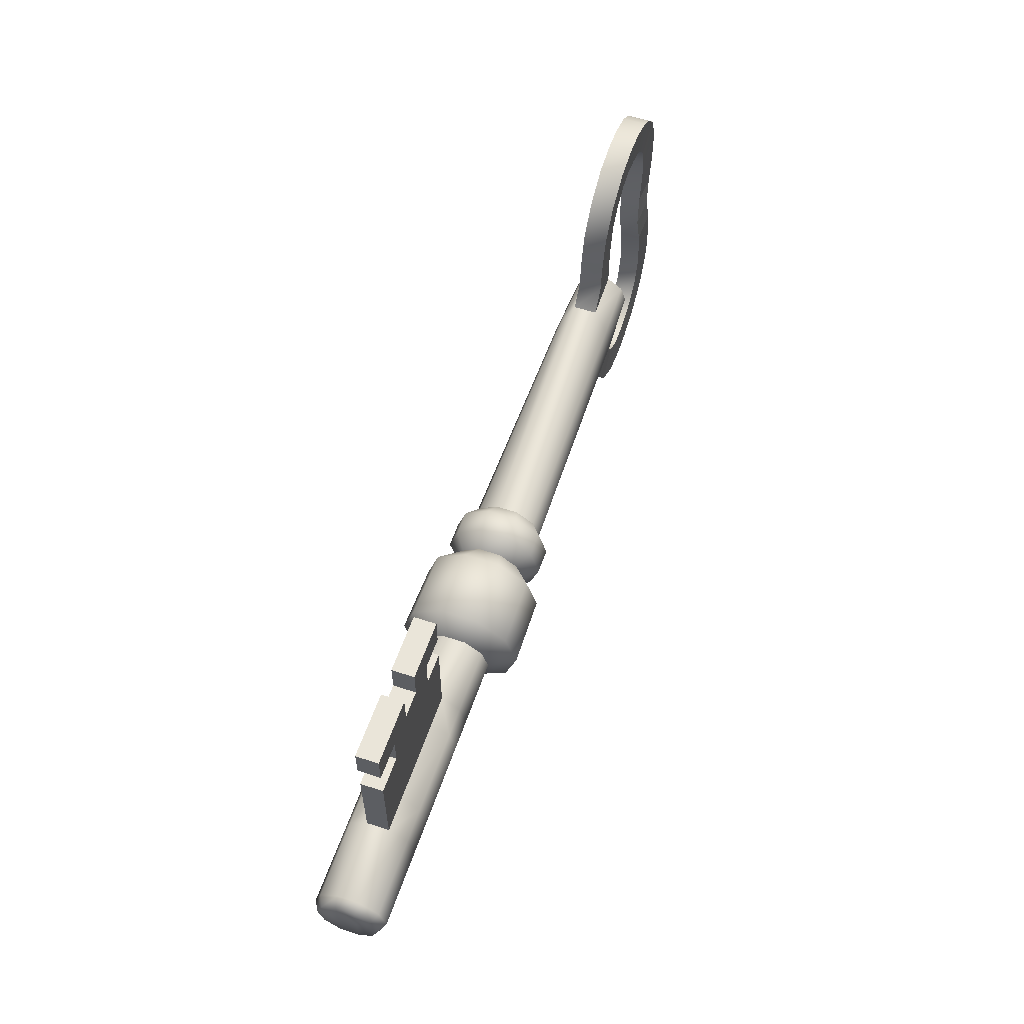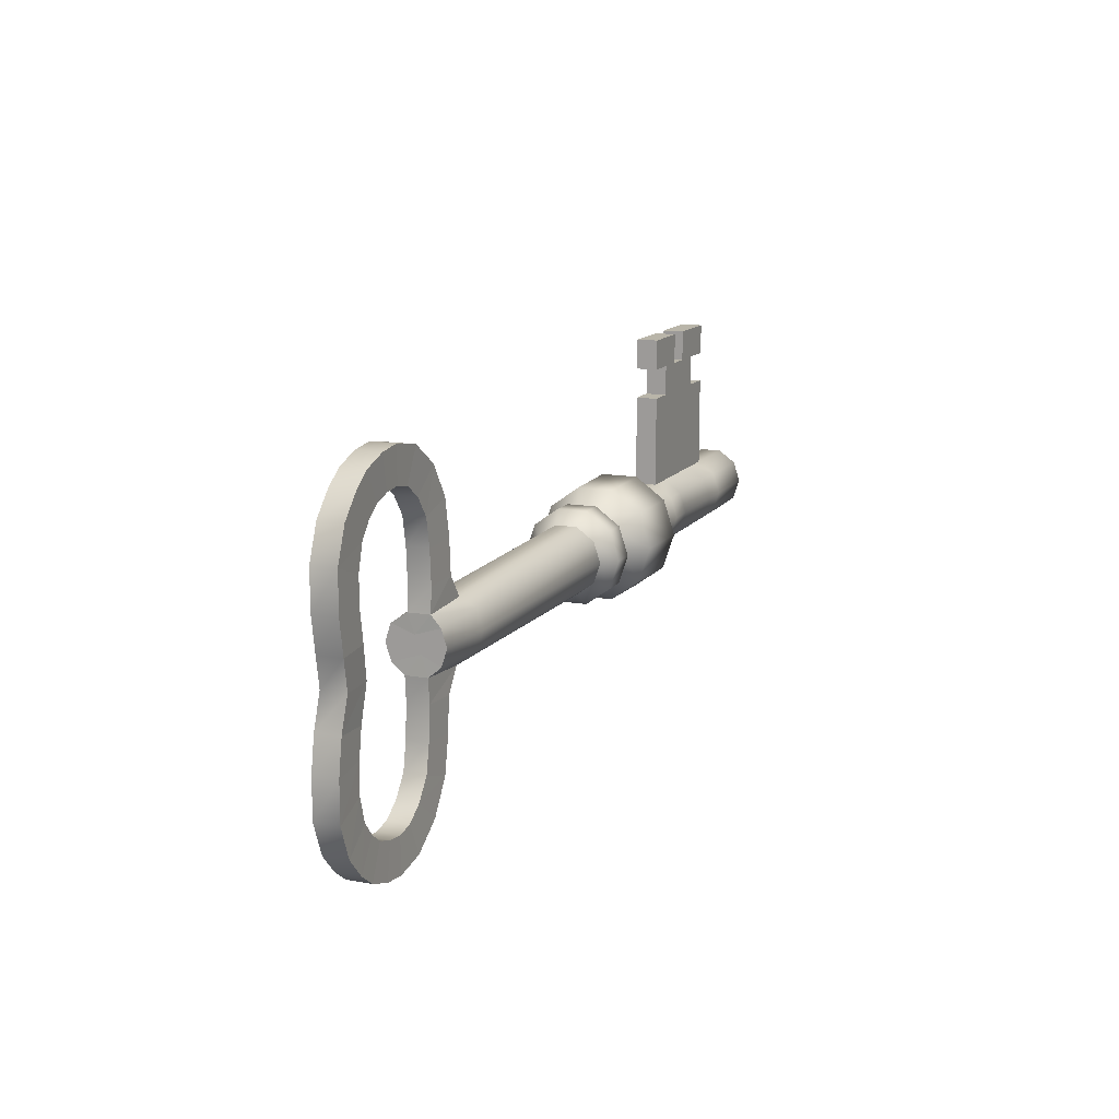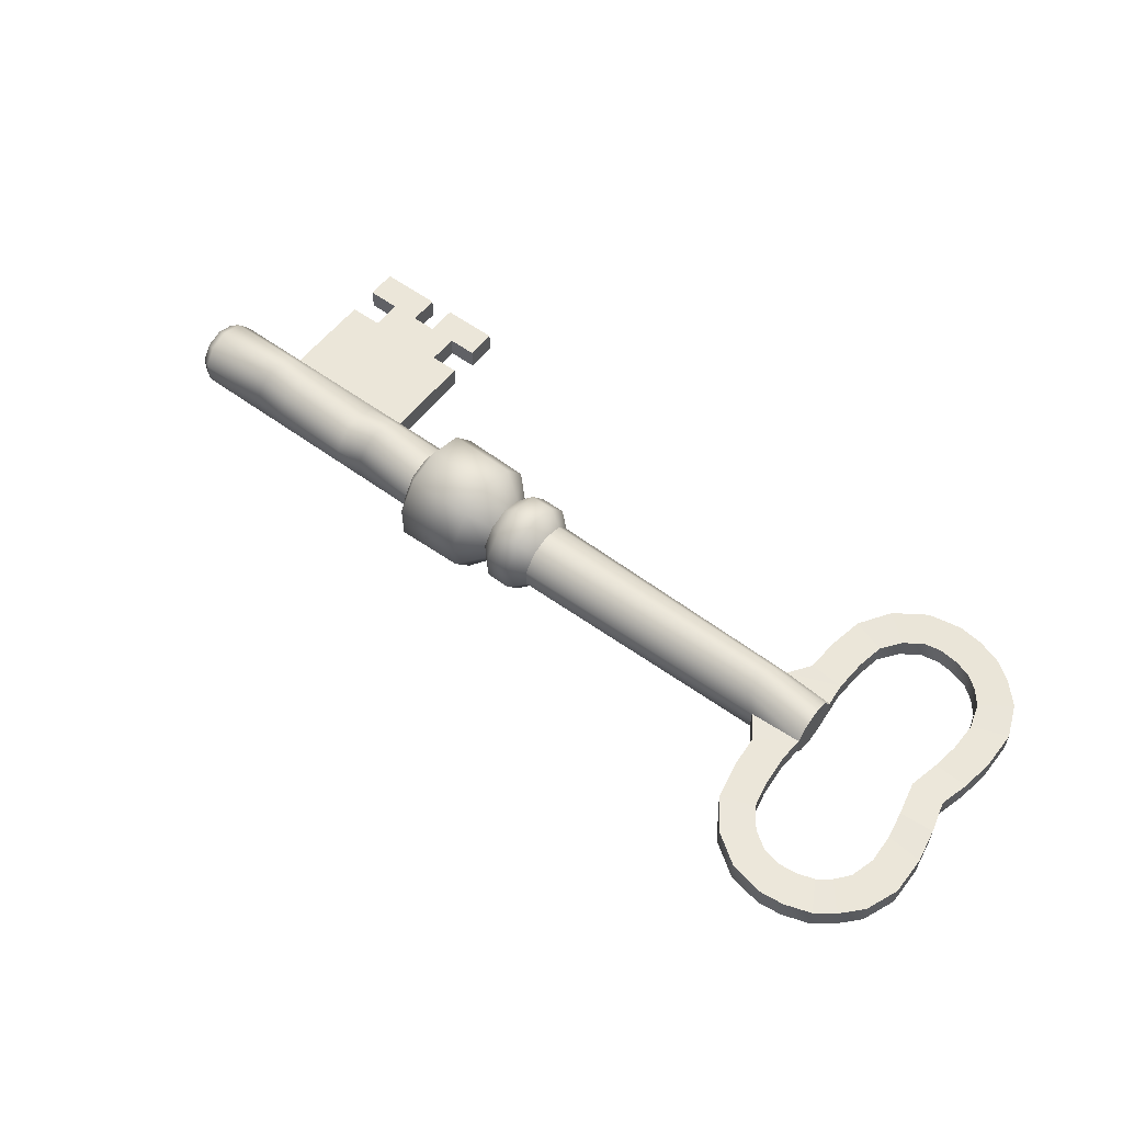
<metadata>
{"format":"obj","ext":"obj","renderer":"f3d","projection":"perspective","resolution":1024,"background":"white","views":[{"elev":58.5,"azim":-71.0,"up":"+Y"},{"elev":13.4,"azim":112.4,"up":"+Y"},{"elev":56.8,"azim":37.4,"up":"+Z"}]}
</metadata>
<code>
v 3.039 -0.03954 0.2757
v 3.039 0.1239 0.2226
v 3.039 0.1239 -0.2273
v 3.039 -0.03954 -0.2804
v 3.039 -0.203 -0.2273
v 3.04 -0.304 -0.1077
v 3.04 -0.304 0.1029
v 3.039 -0.203 0.2226
v 2.407 -0.03954 0.307
v 2.407 0.1423 0.2479
v 2.533 0.2581 -0.1534
v 2.407 0.1423 -0.2527
v 2.407 -0.03954 -0.3118
v 2.407 -0.2214 -0.2527
v 2.529 -0.3338 -0.1196
v 2.529 -0.3338 0.1148
v 2.407 -0.2214 0.2479
v -1.716 -0.03954 0.3437
v -1.716 0.1639 0.2776
v -1.716 0.2897 0.1046
v -1.716 0.2897 -0.1094
v -1.716 0.1639 -0.2824
v -1.685 -0.03954 -0.3964
v -1.716 -0.243 -0.2824
v -1.716 -0.3687 -0.1094
v -1.716 -0.3687 0.1046
v -1.716 -0.243 0.2776
v -2.348 -0.03954 0.3437
v -2.348 0.1639 0.2776
v -2.348 0.2897 0.1046
v -2.348 0.2897 -0.1094
v -2.348 0.1639 -0.2824
v -2.348 -0.03954 -0.3485
v -2.348 -0.243 -0.2824
v -2.348 -0.3687 -0.1094
v -2.348 -0.3687 0.1046
v -2.348 -0.243 0.2776
v -3.754 -0.03954 0.3437
v -3.754 0.1639 0.2776
v -3.754 0.2897 0.1046
v -3.754 0.2897 -0.1094
v -3.754 0.1639 -0.2824
v -3.754 -0.03954 -0.3485
v -3.754 -0.243 -0.2824
v -3.754 -0.3687 -0.1094
v -3.754 -0.3687 0.1046
v -3.754 -0.243 0.2776
v -4.582 -0.03954 0.2876
v -4.582 0.1309 0.2322
v -4.582 0.2363 0.08723
v -4.582 0.2363 -0.09201
v -4.582 0.1309 -0.237
v -4.582 -0.03954 -0.2924
v -4.582 -0.21 -0.237
v -4.582 -0.3154 -0.09201
v -4.582 -0.3154 0.08723
v -4.582 -0.21 0.2322
v -4.488 0.1639 0.2776
v -4.488 -0.03954 0.3437
v -4.488 0.2897 0.1046
v -4.488 0.2897 -0.1094
v -4.488 0.1639 -0.2824
v -4.488 -0.03954 -0.3485
v -4.488 -0.243 -0.2824
v -4.488 -0.3687 -0.1094
v -4.488 -0.3687 0.1046
v -4.488 -0.243 0.2776
v -2.348 1.19 0.1046
v -2.348 1.19 -0.1094
v -3.754 1.19 -0.1094
v -3.754 1.19 0.1046
v -2.634 0.1639 0.2776
v -2.634 -0.03954 0.3437
v -2.634 0.2897 0.1046
v -2.634 0.2897 -0.1094
v -2.634 0.1639 -0.2824
v -2.634 -0.03954 -0.3485
v -2.634 -0.243 -0.2824
v -2.634 -0.3687 -0.1094
v -2.634 -0.3687 0.1046
v -2.634 -0.243 0.2776
v -2.634 1.19 -0.1094
v -2.634 1.19 0.1046
v -3.428 -0.03954 0.3437
v -3.428 0.2897 0.1046
v -3.428 1.19 0.1046
v -3.428 0.1639 0.2776
v -3.428 0.2897 -0.1094
v -3.428 0.1639 -0.2824
v -3.428 -0.03954 -0.3485
v -3.428 -0.243 -0.2824
v -3.428 -0.3687 -0.1094
v -3.428 -0.3687 0.1046
v -3.428 -0.243 0.2776
v -3.428 1.19 -0.1094
v -2.634 1.49 -0.1094
v -3.428 1.49 -0.1094
v -3.428 1.49 0.1046
v -2.634 1.49 0.1046
v -2.901 1.49 0.1046
v -2.9 1.49 -0.1094
v -3.149 1.49 0.1046
v -3.149 1.49 -0.1094
v -3.428 1.79 -0.1094
v -3.428 1.79 0.1046
v -3.149 1.79 0.1046
v -3.149 1.79 -0.1094
v -2.634 1.79 -0.1094
v -2.9 1.79 -0.1094
v -2.901 1.79 0.1046
v -2.634 1.79 0.1046
v -3.759 1.49 -0.1094
v -3.759 1.49 0.1046
v -3.759 1.79 0.1046
v -3.759 1.79 -0.1094
v -2.348 1.49 0.1046
v -2.348 1.49 -0.1094
v -2.348 1.79 -0.1094
v -2.348 1.79 0.1046
v -1.577 0.3061 0.4757
v -1.577 -0.03954 0.588
v -1.577 0.5197 0.1817
v -1.577 0.5197 -0.1817
v -1.577 0.3061 -0.4757
v -1.577 -0.03954 -0.588
v -1.577 -0.3852 -0.4757
v -1.577 -0.5988 -0.1817
v -1.577 -0.5988 0.1817
v -1.577 -0.3852 0.4757
v -0.9079 0.2974 0.4638
v -0.9079 0.5056 0.1771
v -0.9079 0.5056 -0.1771
v -0.9079 0.2974 -0.4638
v -0.9079 -0.03954 -0.5732
v -0.9079 -0.3765 -0.4638
v -0.9079 -0.5847 -0.1771
v -0.9079 -0.5847 0.1771
v -0.9079 -0.3765 0.4638
v -0.9079 -0.03954 0.5732
v -0.6834 0.1639 0.2776
v -0.6834 0.2897 0.1046
v -0.6834 0.2897 -0.1094
v -0.6834 0.1639 -0.2824
v -0.6834 -0.03954 -0.3485
v -0.6834 -0.243 -0.2824
v -0.6834 -0.3687 -0.1094
v -0.6834 -0.3687 0.1046
v -0.6834 -0.243 0.2776
v -0.6834 -0.03954 0.3437
v -0.5491 0.2408 0.3834
v -0.5491 0.414 0.145
v -0.5491 0.414 -0.1498
v -0.5491 0.2408 -0.3882
v -0.5491 -0.03954 -0.4793
v -0.5491 -0.3198 -0.3882
v -0.5491 -0.4931 -0.1498
v -0.5491 -0.4931 0.145
v -0.5491 -0.3198 0.3834
v -0.5491 -0.03954 0.4745
v -0.3068 0.2408 0.3834
v -0.3068 0.414 0.145
v -0.3068 0.414 -0.1498
v -0.3068 0.2408 -0.3882
v -0.3068 -0.03954 -0.4793
v -0.3068 -0.3198 -0.3882
v -0.3068 -0.4931 -0.1498
v -0.3068 -0.4931 0.145
v -0.3068 -0.3198 0.3834
v -0.3068 -0.03954 0.4745
v -0.1568 0.1639 0.2776
v -0.1568 0.2897 0.1046
v -0.1568 0.2897 -0.1094
v -0.1568 0.1639 -0.2824
v -0.1568 -0.03954 -0.3485
v -0.1568 -0.243 -0.2824
v -0.1568 -0.3687 -0.1094
v -0.1568 -0.3687 0.1046
v -0.1568 -0.243 0.2776
v -0.1568 -0.03954 0.3437
v 2.684 -0.5507 -0.1196
v 3.023 -0.5312 -0.1077
v 3.023 -0.5312 0.1029
v 2.684 -0.5507 0.1148
v 2.706 -0.8695 -0.1196
v 3.044 -0.85 -0.1077
v 3.044 -0.85 0.1029
v 2.706 -0.8695 0.1148
v 2.774 -1.218 -0.1196
v 3.095 -1.113 -0.1077
v 3.095 -1.113 0.1029
v 2.774 -1.218 0.1148
v 2.974 -1.522 -0.1196
v 3.239 -1.305 -0.1077
v 3.239 -1.305 0.1029
v 2.974 -1.522 0.1148
v 3.278 -1.729 -0.1196
v 3.414 -1.423 -0.1077
v 3.414 -1.423 0.1029
v 3.278 -1.729 0.1148
v 3.605 -1.79 -0.1196
v 3.585 -1.456 -0.1077
v 3.585 -1.456 0.1029
v 3.605 -1.79 0.1148
v 3.839 -1.762 -0.1196
v 3.76 -1.436 -0.1077
v 3.76 -1.436 0.1029
v 3.839 -1.762 0.1148
v 4.092 -1.675 -0.1196
v 3.931 -1.381 -0.1077
v 3.931 -1.381 0.1029
v 4.092 -1.675 0.1148
v 4.269 -1.546 -0.1196
v 4.059 -1.283 -0.1077
v 4.059 -1.283 0.1029
v 4.269 -1.546 0.1148
v 4.455 -1.347 -0.1196
v 4.173 -1.147 -0.1077
v 4.173 -1.147 0.1029
v 4.455 -1.347 0.1148
v 4.582 -1.032 -0.1196
v 4.244 -0.9087 -0.1077
v 4.244 -0.9087 0.1029
v 4.582 -1.032 0.1148
v 4.582 -0.661 -0.1196
v 4.237 -0.6222 -0.1077
v 4.237 -0.6222 0.1029
v 4.582 -0.661 0.1148
v 4.527 -0.3388 -0.1196
v 4.192 -0.3583 -0.1077
v 4.192 -0.3583 0.1029
v 4.527 -0.3388 0.1148
v 2.533 0.2581 0.081
v 3.044 0.2283 0.06912
v 3.026 0.456 0.06912
v 2.687 0.4754 0.081
v 3.044 0.2283 -0.1415
v 3.026 0.456 -0.1415
v 2.687 0.4754 -0.1534
v 3.047 0.7747 0.06912
v 2.708 0.7942 0.081
v 3.047 0.7747 -0.1415
v 2.708 0.7942 -0.1534
v 3.098 1.038 0.06912
v 2.776 1.143 0.081
v 3.098 1.038 -0.1415
v 2.776 1.143 -0.1534
v 3.242 1.23 0.06912
v 2.976 1.446 0.081
v 3.242 1.23 -0.1415
v 2.976 1.446 -0.1534
v 3.416 1.348 0.06912
v 3.28 1.653 0.081
v 3.416 1.348 -0.1415
v 3.28 1.653 -0.1534
v 3.588 1.38 0.06912
v 3.607 1.714 0.081
v 3.588 1.38 -0.1415
v 3.607 1.714 -0.1534
v 3.763 1.361 0.06912
v 3.841 1.686 0.081
v 3.763 1.361 -0.1415
v 3.841 1.686 -0.1534
v 3.934 1.306 0.06912
v 4.095 1.6 0.081
v 3.934 1.306 -0.1415
v 4.095 1.6 -0.1534
v 4.061 1.208 0.06912
v 4.272 1.47 0.081
v 4.061 1.208 -0.1415
v 4.272 1.47 -0.1534
v 4.173 1.072 0.06912
v 4.458 1.271 0.081
v 4.173 1.072 -0.1415
v 4.458 1.271 -0.1534
v 4.242 0.8334 0.06912
v 4.582 0.9569 0.081
v 4.242 0.8334 -0.1415
v 4.582 0.9569 -0.1534
v 4.235 0.5469 0.06912
v 4.581 0.5857 0.081
v 4.235 0.5469 -0.1415
v 4.581 0.5857 -0.1534
v 4.191 0.283 0.06912
v 4.527 0.2635 0.081
v 4.191 0.283 -0.1415
v 4.527 0.2635 -0.1534
v 4.123 -0.02539 0.08602
v 4.449 -0.02884 0.0979
v 4.123 -0.02539 -0.1246
v 4.449 -0.02884 -0.1365
v 3.039 0.04772 0.007117
v 3.039 -0.1155 -0.04654
v -4.582 -0.03954 -0.09201
v -4.582 -0.03954 0.08723
f 1 2 10
f 10 9 1
f 2 233 232
f 232 10 2
f 236 3 12
f 12 11 236
f 3 4 13
f 13 12 3
f 4 5 14
f 14 13 4
f 5 6 15
f 15 14 5
f 7 8 17
f 17 16 7
f 8 1 9
f 9 17 8
f 10 170 179
f 179 9 10
f 232 171 170
f 170 10 232
f 11 172 171
f 171 232 11
f 12 173 172
f 172 11 12
f 13 174 173
f 173 12 13
f 14 175 174
f 174 13 14
f 15 176 175
f 175 14 15
f 16 177 176
f 176 15 16
f 17 178 177
f 177 16 17
f 9 179 178
f 178 17 9
f 18 19 29
f 29 28 18
f 19 20 30
f 30 29 19
f 20 21 31
f 31 30 20
f 21 22 32
f 32 31 21
f 22 23 33
f 33 32 22
f 23 24 34
f 34 33 23
f 24 25 35
f 35 34 24
f 25 26 36
f 36 35 25
f 26 27 37
f 37 36 26
f 27 18 28
f 28 37 27
f 29 72 73
f 73 28 29
f 30 74 72
f 72 29 30
f 69 82 83
f 83 68 69
f 32 76 75
f 75 31 32
f 33 77 76
f 76 32 33
f 34 78 77
f 77 33 34
f 35 79 78
f 78 34 35
f 36 80 79
f 79 35 36
f 37 81 80
f 80 36 37
f 28 73 81
f 81 37 28
f 39 58 59
f 59 38 39
f 40 60 58
f 58 39 40
f 41 61 60
f 60 40 41
f 42 62 61
f 61 41 42
f 43 63 62
f 62 42 43
f 44 64 63
f 63 43 44
f 45 65 64
f 64 44 45
f 46 66 65
f 65 45 46
f 47 67 66
f 66 46 47
f 38 59 67
f 67 47 38
f 4 3 291
f 291 292 4
f 293 55 56
f 56 294 293
f 49 48 59
f 59 58 49
f 50 49 58
f 58 60 50
f 51 50 60
f 60 61 51
f 52 51 61
f 61 62 52
f 53 52 62
f 62 63 53
f 54 53 63
f 63 64 54
f 55 54 64
f 64 65 55
f 56 55 65
f 65 66 56
f 57 56 66
f 66 67 57
f 48 57 67
f 67 59 48
f 30 31 69
f 69 68 30
f 75 82 69
f 69 31 75
f 41 40 71
f 71 70 41
f 85 86 71
f 71 40 85
f 87 84 73
f 73 72 87
f 85 87 72
f 72 74 85
f 107 104 105
f 105 106 107
f 89 88 75
f 75 76 89
f 90 89 76
f 76 77 90
f 91 90 77
f 77 78 91
f 92 91 78
f 78 79 92
f 93 92 79
f 79 80 93
f 94 93 80
f 80 81 94
f 84 94 81
f 81 73 84
f 88 95 82
f 82 75 88
f 30 68 83
f 83 74 30
f 74 83 86
f 86 85 74
f 39 38 84
f 84 87 39
f 40 39 87
f 87 85 40
f 70 71 86
f 86 95 70
f 42 41 88
f 88 89 42
f 43 42 89
f 89 90 43
f 44 43 90
f 90 91 44
f 45 44 91
f 91 92 45
f 46 45 92
f 92 93 46
f 47 46 93
f 93 94 47
f 38 47 94
f 94 84 38
f 41 70 95
f 95 88 41
f 82 95 97
f 82 97 103
f 82 103 101
f 82 101 96
f 95 86 98
f 98 97 95
f 86 83 99
f 86 99 100
f 86 100 102
f 86 102 98
f 83 82 96
f 96 99 83
f 110 111 108
f 108 109 110
f 102 100 101
f 101 103 102
f 112 113 114
f 114 115 112
f 98 102 106
f 106 105 98
f 102 103 107
f 107 106 102
f 103 97 104
f 104 107 103
f 96 101 109
f 109 108 96
f 101 100 110
f 110 109 101
f 100 99 111
f 111 110 100
f 116 117 118
f 118 119 116
f 97 98 113
f 113 112 97
f 98 105 114
f 114 113 98
f 105 104 115
f 115 114 105
f 104 97 112
f 112 115 104
f 99 96 117
f 117 116 99
f 96 108 118
f 118 117 96
f 108 111 119
f 119 118 108
f 111 99 116
f 116 119 111
f 19 18 121
f 121 120 19
f 20 19 120
f 120 122 20
f 21 20 122
f 122 123 21
f 22 21 123
f 123 124 22
f 23 22 124
f 124 125 23
f 24 23 125
f 125 126 24
f 25 24 126
f 126 127 25
f 26 25 127
f 127 128 26
f 27 26 128
f 128 129 27
f 18 27 129
f 129 121 18
f 120 121 139
f 139 130 120
f 122 120 130
f 130 131 122
f 123 122 131
f 131 132 123
f 124 123 132
f 132 133 124
f 125 124 133
f 133 134 125
f 126 125 134
f 134 135 126
f 127 126 135
f 135 136 127
f 128 127 136
f 136 137 128
f 129 128 137
f 137 138 129
f 121 129 138
f 138 139 121
f 130 139 149
f 149 140 130
f 131 130 140
f 140 141 131
f 132 131 141
f 141 142 132
f 133 132 142
f 142 143 133
f 134 133 143
f 143 144 134
f 135 134 144
f 144 145 135
f 136 135 145
f 145 146 136
f 137 136 146
f 146 147 137
f 138 137 147
f 147 148 138
f 139 138 148
f 148 149 139
f 140 149 159
f 159 150 140
f 141 140 150
f 150 151 141
f 142 141 151
f 151 152 142
f 143 142 152
f 152 153 143
f 144 143 153
f 153 154 144
f 145 144 154
f 154 155 145
f 146 145 155
f 155 156 146
f 147 146 156
f 156 157 147
f 148 147 157
f 157 158 148
f 149 148 158
f 158 159 149
f 150 159 169
f 169 160 150
f 151 150 160
f 160 161 151
f 152 151 161
f 161 162 152
f 153 152 162
f 162 163 153
f 154 153 163
f 163 164 154
f 155 154 164
f 164 165 155
f 156 155 165
f 165 166 156
f 157 156 166
f 166 167 157
f 158 157 167
f 167 168 158
f 159 158 168
f 168 169 159
f 160 169 179
f 179 170 160
f 161 160 170
f 170 171 161
f 162 161 171
f 171 172 162
f 163 162 172
f 172 173 163
f 164 163 173
f 173 174 164
f 165 164 174
f 174 175 165
f 166 165 175
f 175 176 166
f 167 166 176
f 176 177 167
f 168 167 177
f 177 178 168
f 169 168 178
f 178 179 169
f 15 6 181
f 181 180 15
f 6 7 182
f 182 181 6
f 7 16 183
f 183 182 7
f 16 15 180
f 180 183 16
f 180 181 185
f 185 184 180
f 181 182 186
f 186 185 181
f 182 183 187
f 187 186 182
f 183 180 184
f 184 187 183
f 184 185 189
f 189 188 184
f 185 186 190
f 190 189 185
f 186 187 191
f 191 190 186
f 187 184 188
f 188 191 187
f 188 189 193
f 193 192 188
f 189 190 194
f 194 193 189
f 190 191 195
f 195 194 190
f 191 188 192
f 192 195 191
f 192 193 197
f 197 196 192
f 193 194 198
f 198 197 193
f 194 195 199
f 199 198 194
f 195 192 196
f 196 199 195
f 196 197 201
f 201 200 196
f 197 198 202
f 202 201 197
f 198 199 203
f 203 202 198
f 199 196 200
f 200 203 199
f 200 201 205
f 205 204 200
f 201 202 206
f 206 205 201
f 202 203 207
f 207 206 202
f 203 200 204
f 204 207 203
f 204 205 209
f 209 208 204
f 205 206 210
f 210 209 205
f 206 207 211
f 211 210 206
f 207 204 208
f 208 211 207
f 208 209 213
f 213 212 208
f 209 210 214
f 214 213 209
f 210 211 215
f 215 214 210
f 211 208 212
f 212 215 211
f 212 213 217
f 217 216 212
f 213 214 218
f 218 217 213
f 214 215 219
f 219 218 214
f 215 212 216
f 216 219 215
f 216 217 221
f 221 220 216
f 217 218 222
f 222 221 217
f 218 219 223
f 223 222 218
f 219 216 220
f 220 223 219
f 220 221 225
f 225 224 220
f 221 222 226
f 226 225 221
f 222 223 227
f 227 226 222
f 223 220 224
f 224 227 223
f 224 225 229
f 229 228 224
f 225 226 230
f 230 229 225
f 226 227 231
f 231 230 226
f 227 224 228
f 228 231 227
f 228 229 289
f 289 290 228
f 229 230 287
f 287 289 229
f 230 231 288
f 288 287 230
f 231 228 290
f 290 288 231
f 232 233 234
f 234 235 232
f 233 236 237
f 237 234 233
f 236 11 238
f 238 237 236
f 11 232 235
f 235 238 11
f 235 234 239
f 239 240 235
f 234 237 241
f 241 239 234
f 237 238 242
f 242 241 237
f 238 235 240
f 240 242 238
f 240 239 243
f 243 244 240
f 239 241 245
f 245 243 239
f 241 242 246
f 246 245 241
f 242 240 244
f 244 246 242
f 244 243 247
f 247 248 244
f 243 245 249
f 249 247 243
f 245 246 250
f 250 249 245
f 246 244 248
f 248 250 246
f 248 247 251
f 251 252 248
f 247 249 253
f 253 251 247
f 249 250 254
f 254 253 249
f 250 248 252
f 252 254 250
f 252 251 255
f 255 256 252
f 251 253 257
f 257 255 251
f 253 254 258
f 258 257 253
f 254 252 256
f 256 258 254
f 256 255 259
f 259 260 256
f 255 257 261
f 261 259 255
f 257 258 262
f 262 261 257
f 258 256 260
f 260 262 258
f 260 259 263
f 263 264 260
f 259 261 265
f 265 263 259
f 261 262 266
f 266 265 261
f 262 260 264
f 264 266 262
f 264 263 267
f 267 268 264
f 263 265 269
f 269 267 263
f 265 266 270
f 270 269 265
f 266 264 268
f 268 270 266
f 268 267 271
f 271 272 268
f 267 269 273
f 273 271 267
f 269 270 274
f 274 273 269
f 270 268 272
f 272 274 270
f 272 271 275
f 275 276 272
f 271 273 277
f 277 275 271
f 273 274 278
f 278 277 273
f 274 272 276
f 276 278 274
f 276 275 279
f 279 280 276
f 275 277 281
f 281 279 275
f 277 278 282
f 282 281 277
f 278 276 280
f 280 282 278
f 280 279 283
f 283 284 280
f 279 281 285
f 285 283 279
f 281 282 286
f 286 285 281
f 282 280 284
f 284 286 282
f 284 283 287
f 287 288 284
f 283 285 289
f 289 287 283
f 285 286 290
f 290 289 285
f 286 284 288
f 288 290 286
f 5 4 292
f 292 6 5
f 236 233 291
f 291 3 236
f 2 1 291
f 291 233 2
f 1 8 292
f 292 291 1
f 292 8 7
f 7 6 292
f 51 293 294
f 294 50 51
f 52 53 293
f 293 51 52
f 293 53 54
f 54 55 293
f 57 48 294
f 294 56 57
f 294 48 49
f 49 50 294

</code>
